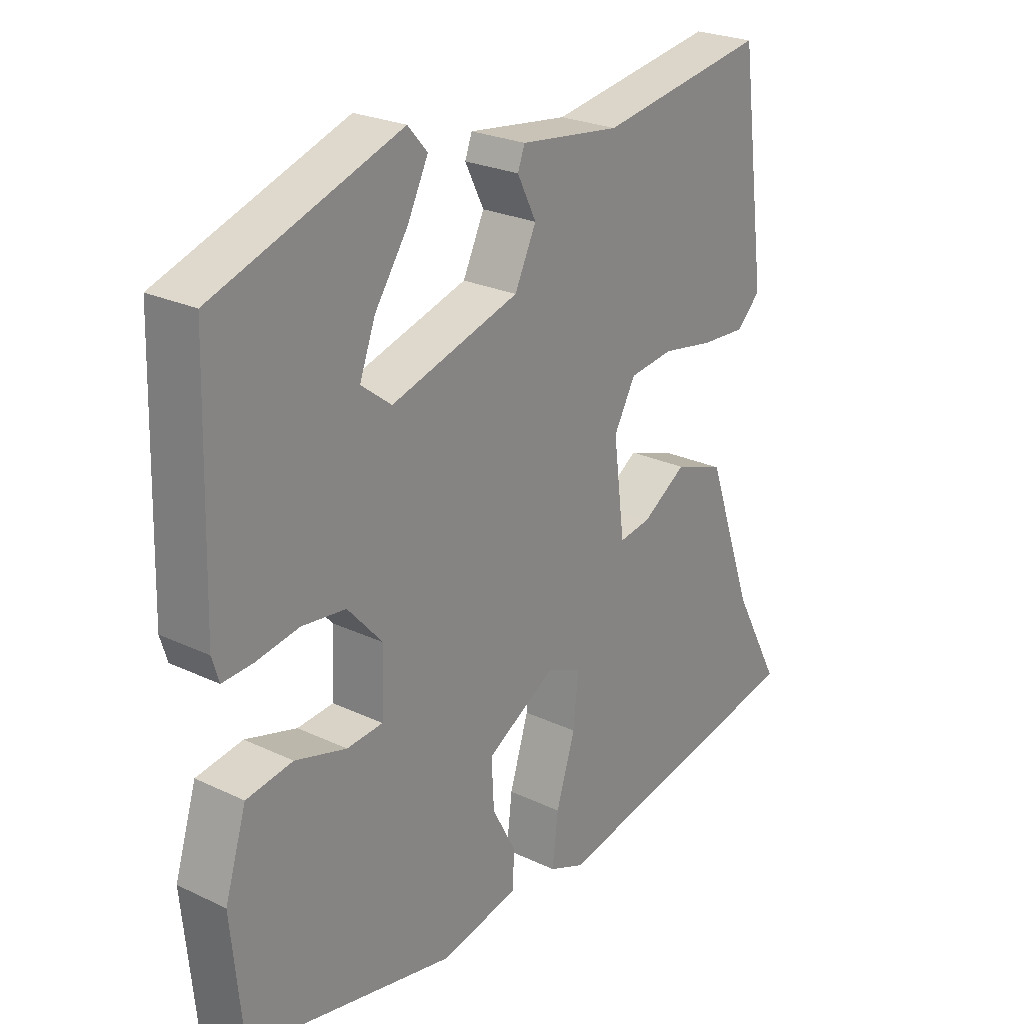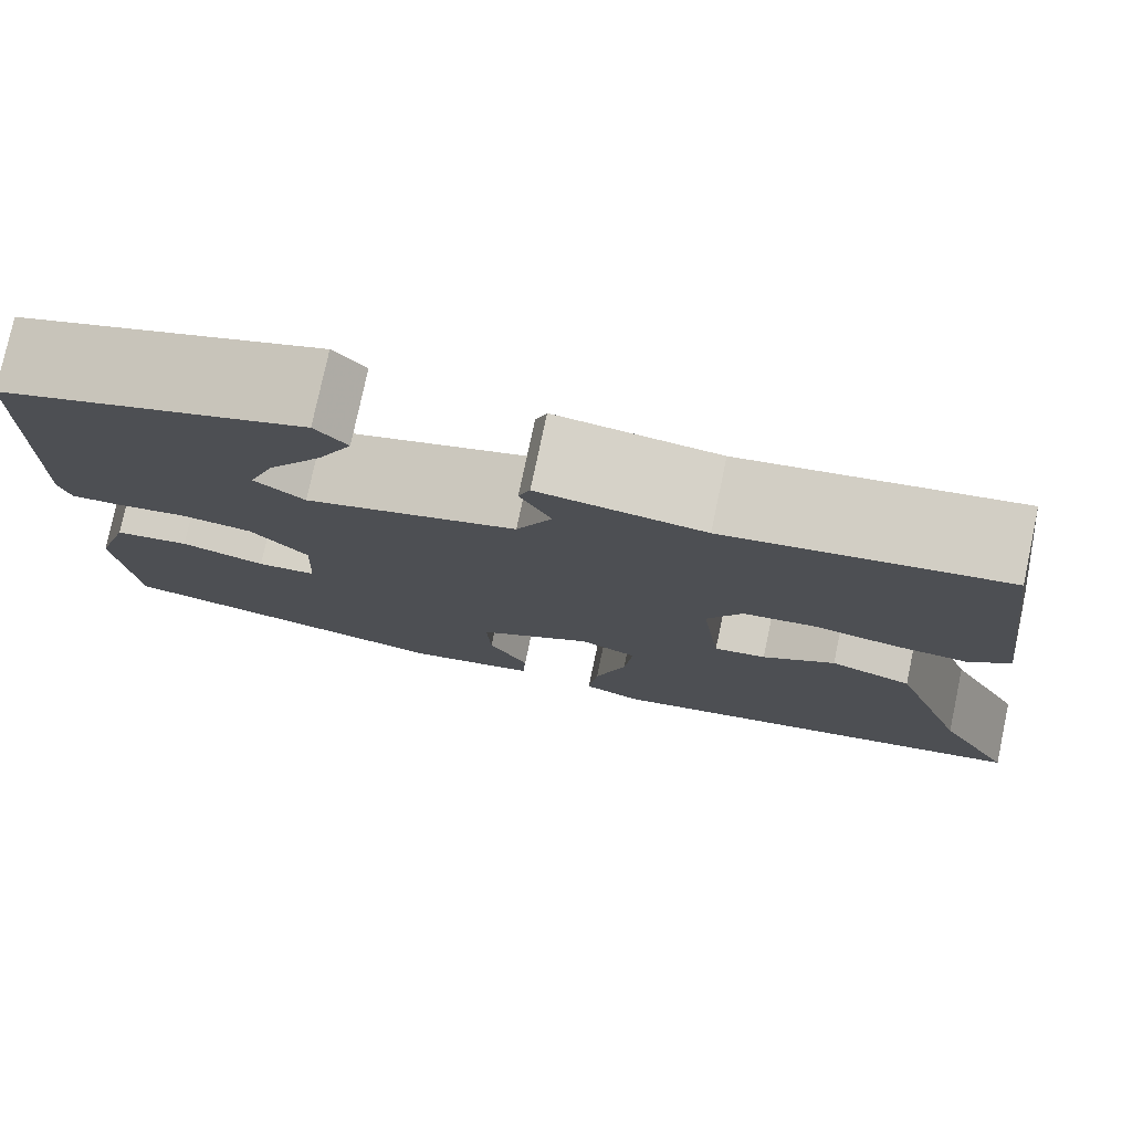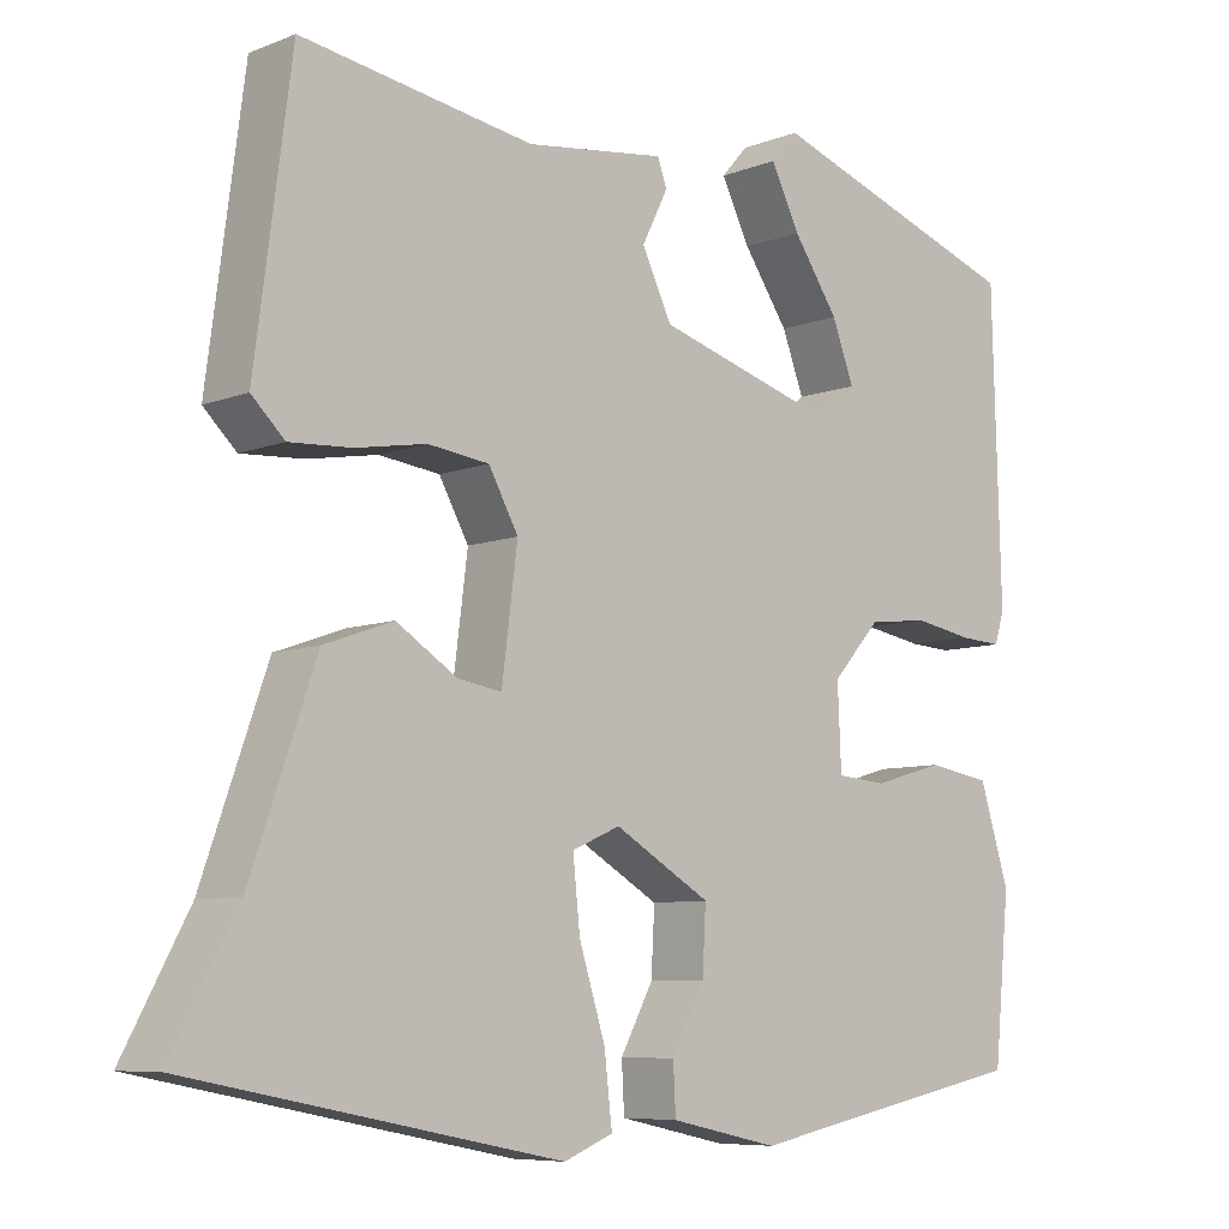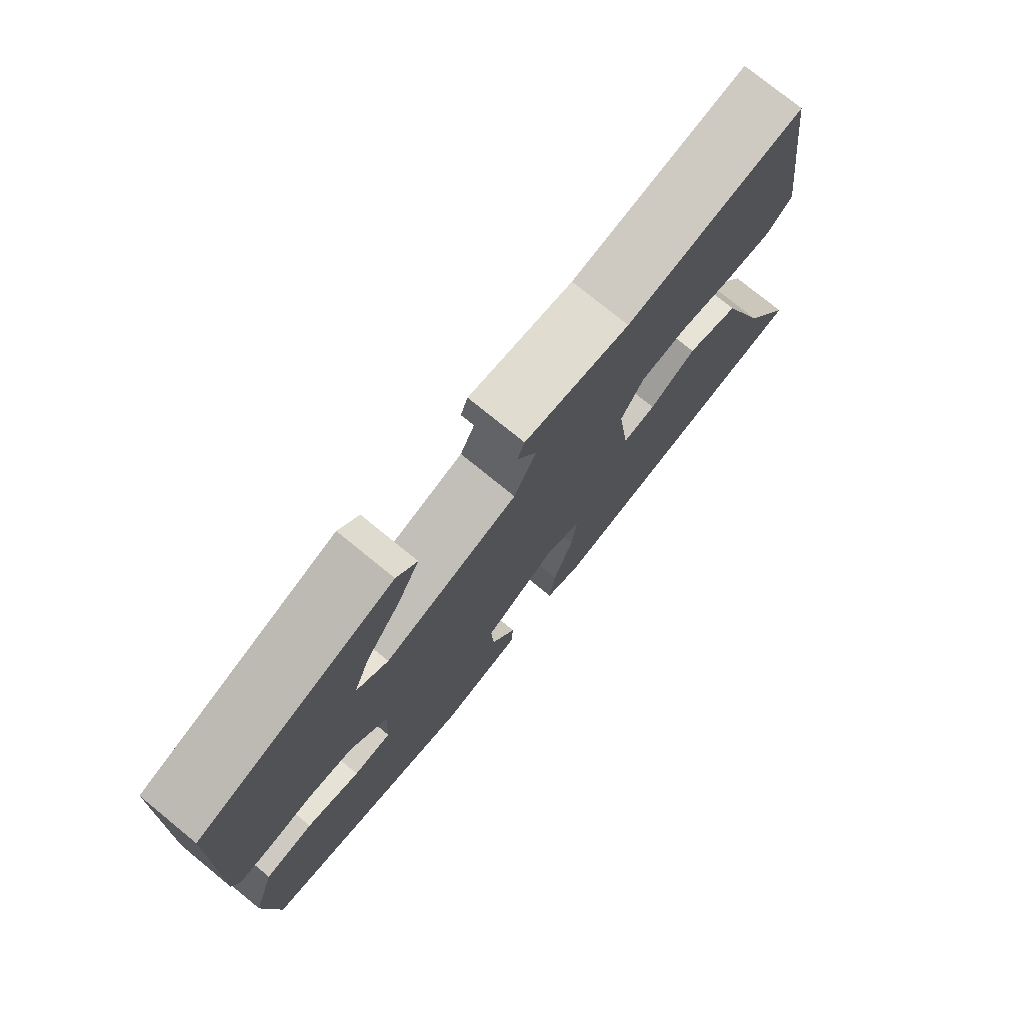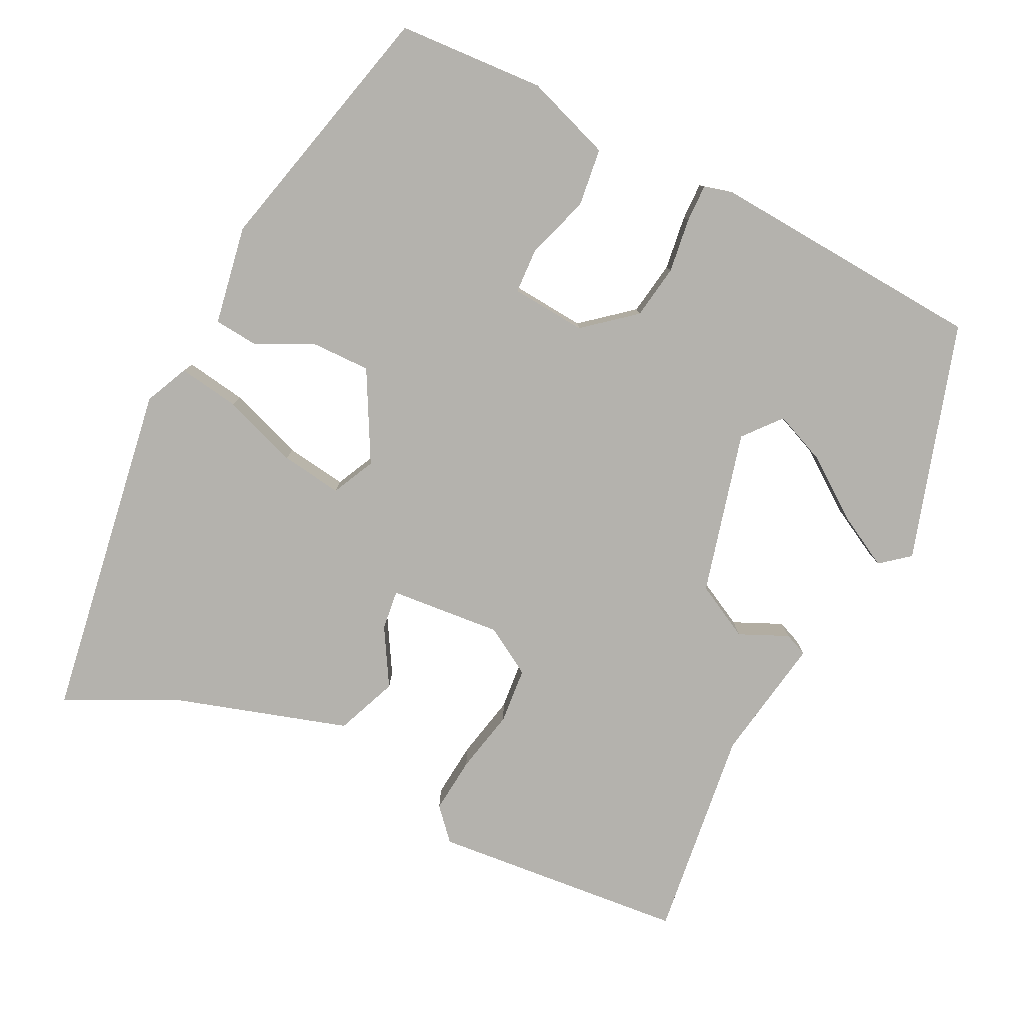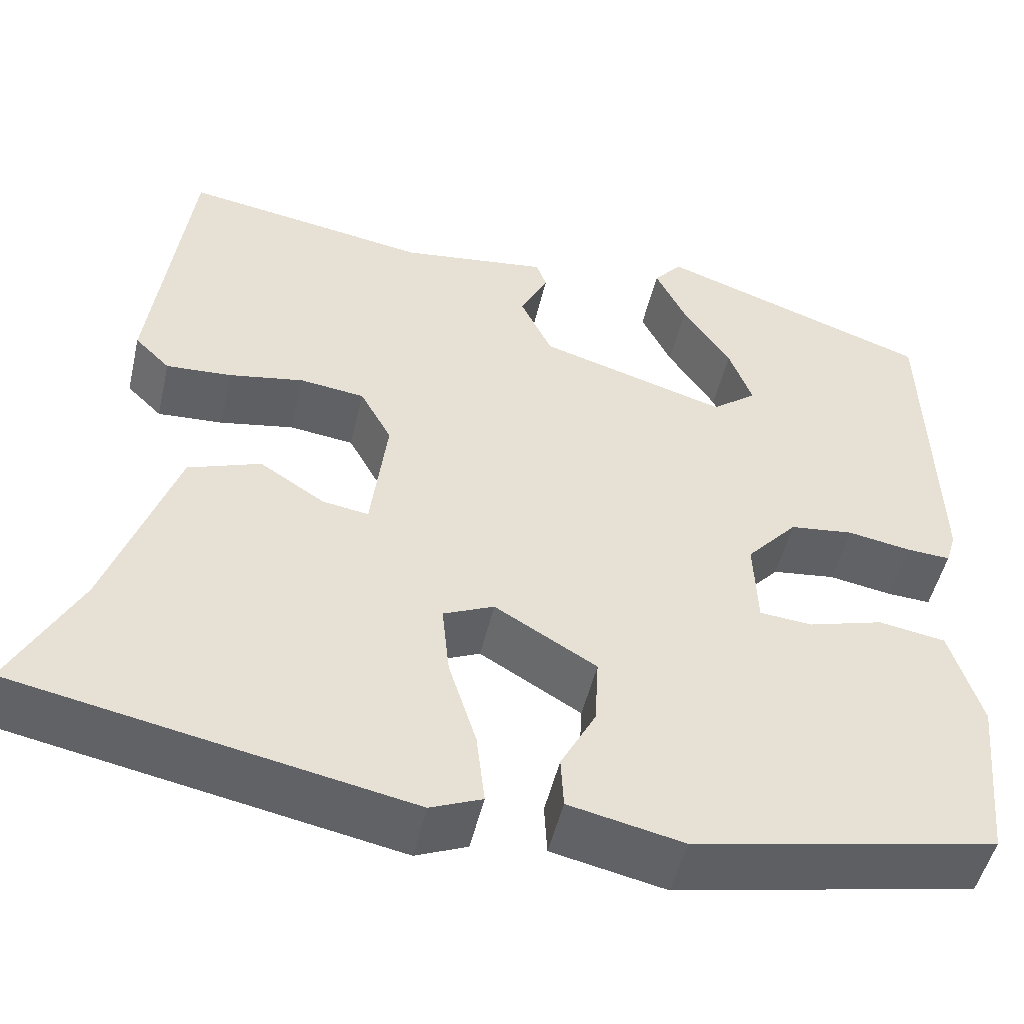
<metadata>
{"format":"obj","ext":"obj","renderer":"f3d","projection":"perspective","resolution":1024,"background":"white","views":[{"elev":24.7,"azim":-52.2,"up":"+Z"},{"elev":77.7,"azim":12.0,"up":"+Z"},{"elev":-7.6,"azim":137.7,"up":"+Z"},{"elev":76.1,"azim":-50.8,"up":"+Z"},{"elev":-79.6,"azim":-118.6,"up":"+Y"},{"elev":-49.6,"azim":167.1,"up":"+Z"}]}
</metadata>
<code>
v 0.528 0.07 -0.379
v 0.103 0.07 -0.463
v 0.047 0.07 -0.44
v 0.056 0.07 -0.362
v 0.086 0.07 -0.266
v 0.094 0.07 -0.188
v 0.039 0.07 -0.164
v -0.071 0.07 -0.229
v -0.067 0.07 -0.303
v -0.029 0.07 -0.374
v -0.032 0.07 -0.43
v -0.156 0.07 -0.457
v -0.484 0.07 -0.391
v -0.502 0.07 -0.206
v -0.468 0.07 -0.096
v -0.395 0.07 -0.084
v -0.314 0.07 -0.107
v -0.257 0.07 -0.102
v -0.253 0.07 -0.007
v -0.308 0.07 0.054
v -0.377 0.07 0.062
v -0.445 0.07 0.05
v -0.493 0.07 0.047
v -0.504 0.07 0.083
v -0.494 0.07 0.432
v -0.199 0.07 0.536
v -0.168 0.07 0.501
v -0.201 0.07 0.434
v -0.253 0.07 0.357
v -0.278 0.07 0.29
v -0.23 0.07 0.253
v -0.027 0.07 0.314
v 0.007 0.07 0.385
v -0.023 0.07 0.445
v -0.012 0.07 0.475
v 0.147 0.07 0.455
v 0.413 0.07 0.499
v 0.455 0.07 0.18
v 0.417 0.07 0.143
v 0.346 0.07 0.147
v 0.265 0.07 0.161
v 0.195 0.07 0.152
v 0.161 0.07 0.09
v 0.179 0.07 -0.051
v 0.229 0.07 -0.043
v 0.299 0.07 0.002
v 0.378 0.07 -0.026
v 0.453 0.07 -0.239
v 0.528 0 -0.379
v 0.103 0 -0.463
v 0.047 0 -0.44
v 0.056 0 -0.362
v 0.086 0 -0.266
v 0.094 0 -0.188
v 0.039 0 -0.164
v -0.071 0 -0.229
v -0.067 0 -0.303
v -0.029 0 -0.374
v -0.032 0 -0.43
v -0.156 0 -0.457
v -0.484 0 -0.391
v -0.502 0 -0.206
v -0.468 0 -0.096
v -0.395 0 -0.084
v -0.314 0 -0.107
v -0.257 0 -0.102
v -0.253 0 -0.007
v -0.308 0 0.054
v -0.377 0 0.062
v -0.445 0 0.05
v -0.493 0 0.047
v -0.504 0 0.083
v -0.494 0 0.432
v -0.199 0 0.536
v -0.168 0 0.501
v -0.201 0 0.434
v -0.253 0 0.357
v -0.278 0 0.29
v -0.23 0 0.253
v -0.027 0 0.314
v 0.007 0 0.385
v -0.023 0 0.445
v -0.012 0 0.475
v 0.147 0 0.455
v 0.413 0 0.499
v 0.455 0 0.18
v 0.417 0 0.143
v 0.346 0 0.147
v 0.265 0 0.161
v 0.195 0 0.152
v 0.161 0 0.09
v 0.179 0 -0.051
v 0.229 0 -0.043
v 0.299 0 0.002
v 0.378 0 -0.026
v 0.453 0 -0.239
f 45 46 47 48
f 44 45 48 1
f 38 39 40 41
f 36 37 38 41
f 36 41 42
f 33 34 35 36
f 32 33 36 42
f 31 32 42 43
f 26 27 28 29
f 26 29 30
f 25 26 30
f 24 25 30 31
f 21 22 23 24
f 20 21 24 31
f 14 15 16 17
f 14 17 18
f 13 14 18
f 12 13 18
f 9 10 11 12
f 8 9 12 18
f 7 8 18 19
f 2 3 4 5
f 44 1 2 5
f 44 5 6
f 20 31 43 44
f 19 20 44
f 6 7 19 44
f 96 95 94 93
f 49 96 93 92
f 89 88 87 86
f 89 86 85 84
f 90 89 84
f 84 83 82 81
f 90 84 81 80
f 91 90 80 79
f 77 76 75 74
f 78 77 74
f 78 74 73
f 79 78 73 72
f 72 71 70 69
f 79 72 69 68
f 65 64 63 62
f 66 65 62
f 66 62 61
f 66 61 60
f 60 59 58 57
f 66 60 57 56
f 67 66 56 55
f 53 52 51 50
f 53 50 49 92
f 54 53 92
f 92 91 79 68
f 92 68 67
f 92 67 55 54
f 1 49 50 2
f 2 50 51 3
f 3 51 52 4
f 4 52 53 5
f 5 53 54 6
f 6 54 55 7
f 7 55 56 8
f 8 56 57 9
f 9 57 58 10
f 10 58 59 11
f 11 59 60 12
f 12 60 61 13
f 13 61 62 14
f 14 62 63 15
f 15 63 64 16
f 16 64 65 17
f 17 65 66 18
f 18 66 67 19
f 19 67 68 20
f 20 68 69 21
f 21 69 70 22
f 22 70 71 23
f 23 71 72 24
f 24 72 73 25
f 25 73 74 26
f 26 74 75 27
f 27 75 76 28
f 28 76 77 29
f 29 77 78 30
f 30 78 79 31
f 31 79 80 32
f 32 80 81 33
f 33 81 82 34
f 34 82 83 35
f 35 83 84 36
f 36 84 85 37
f 37 85 86 38
f 38 86 87 39
f 39 87 88 40
f 40 88 89 41
f 41 89 90 42
f 42 90 91 43
f 43 91 92 44
f 44 92 93 45
f 45 93 94 46
f 46 94 95 47
f 47 95 96 48
f 48 96 49 1

</code>
